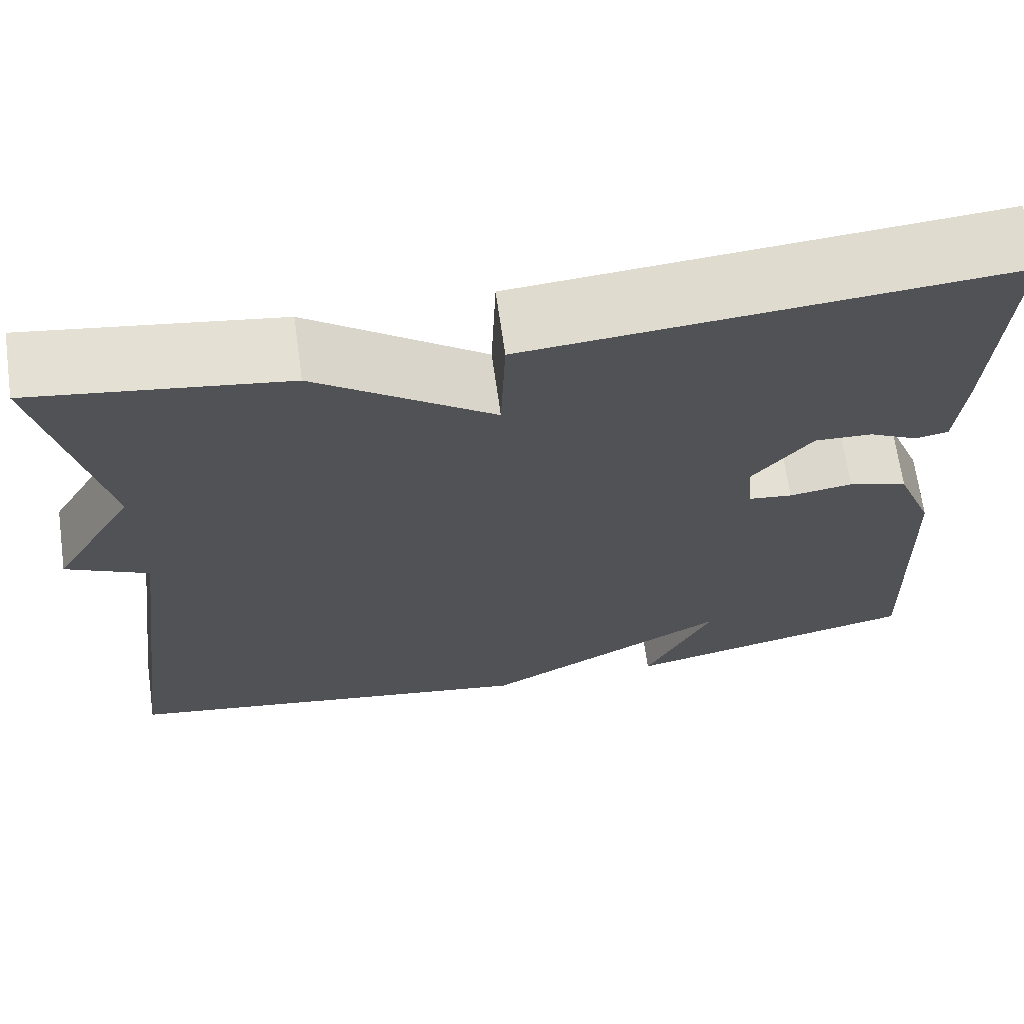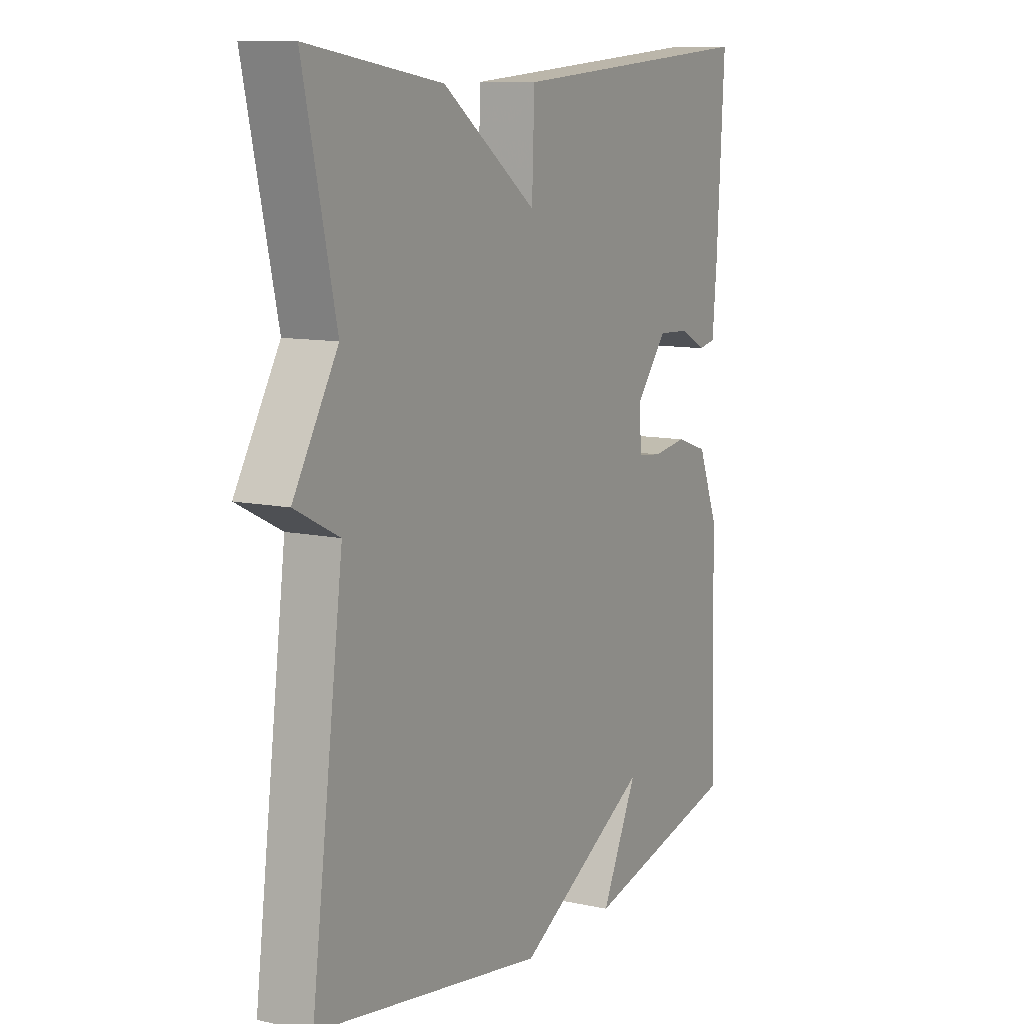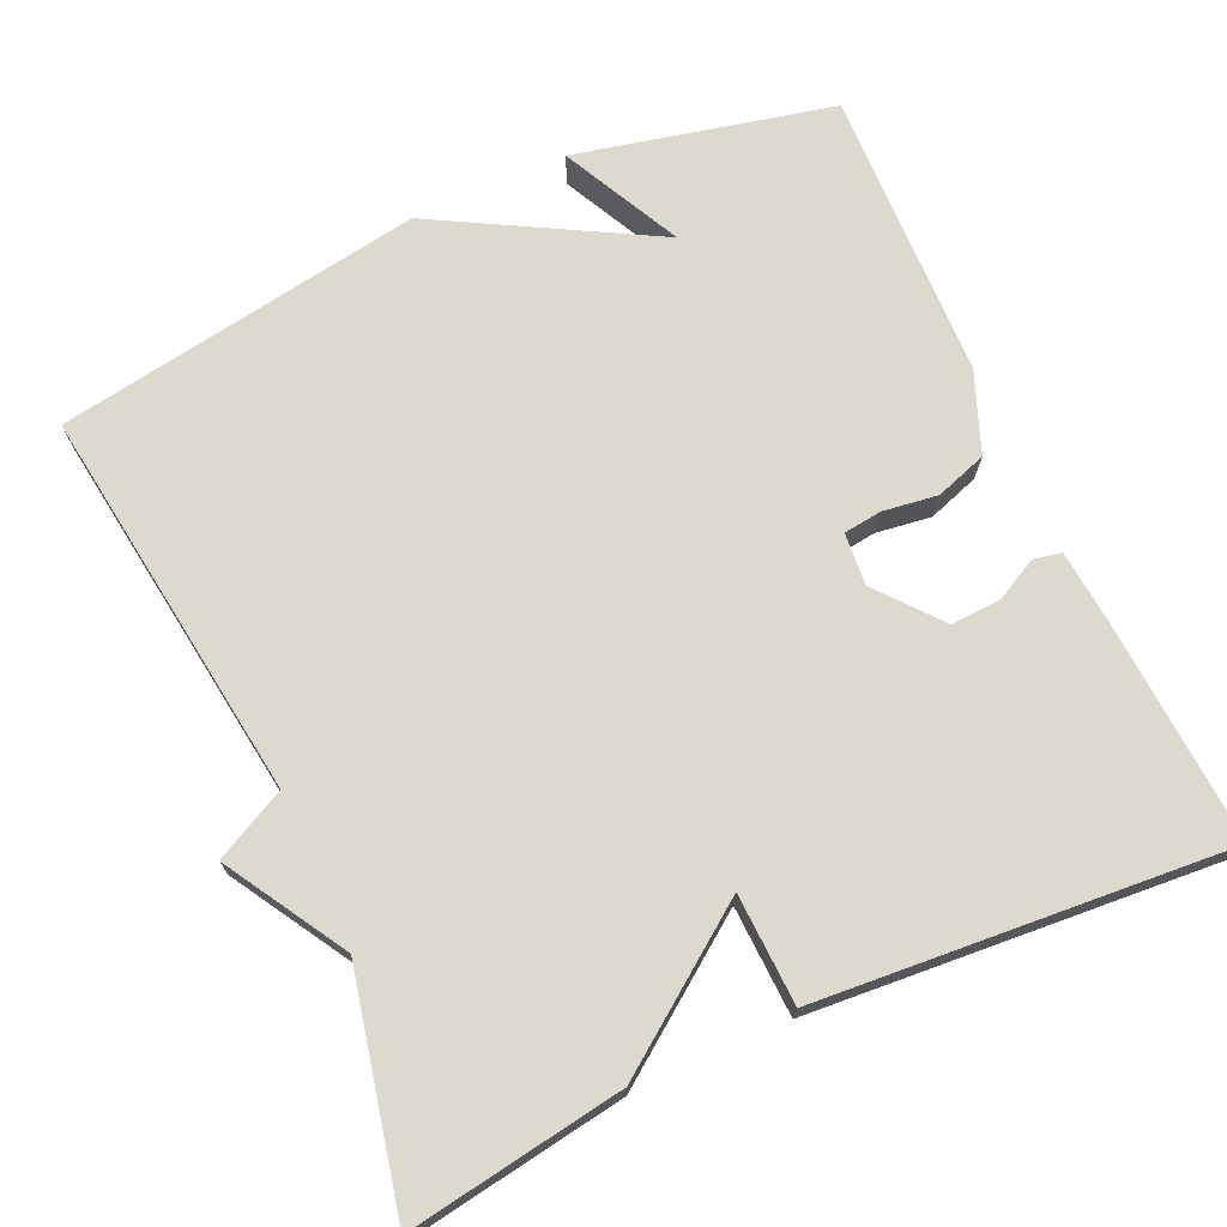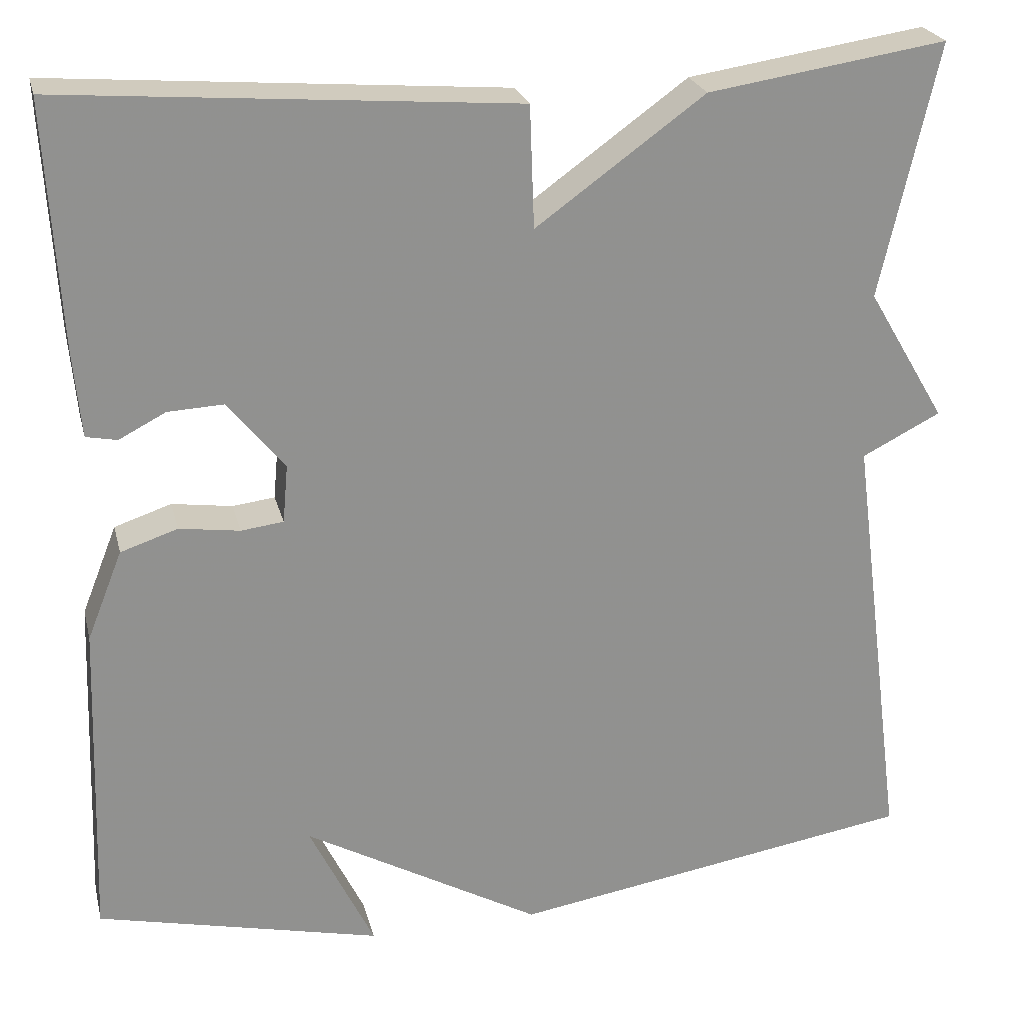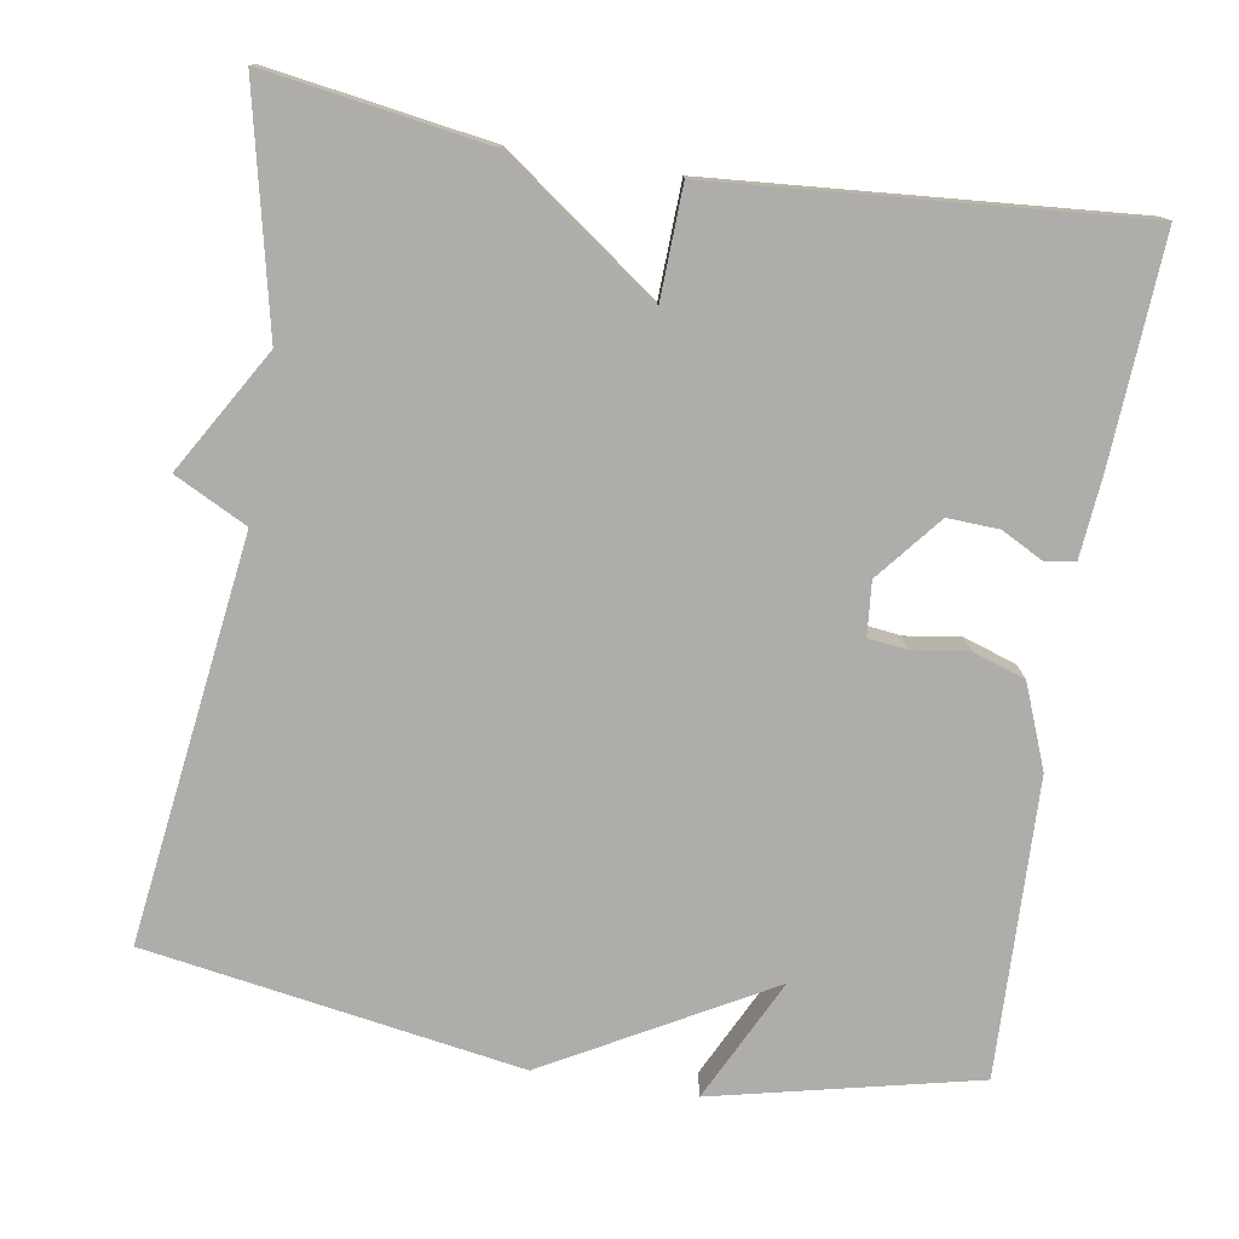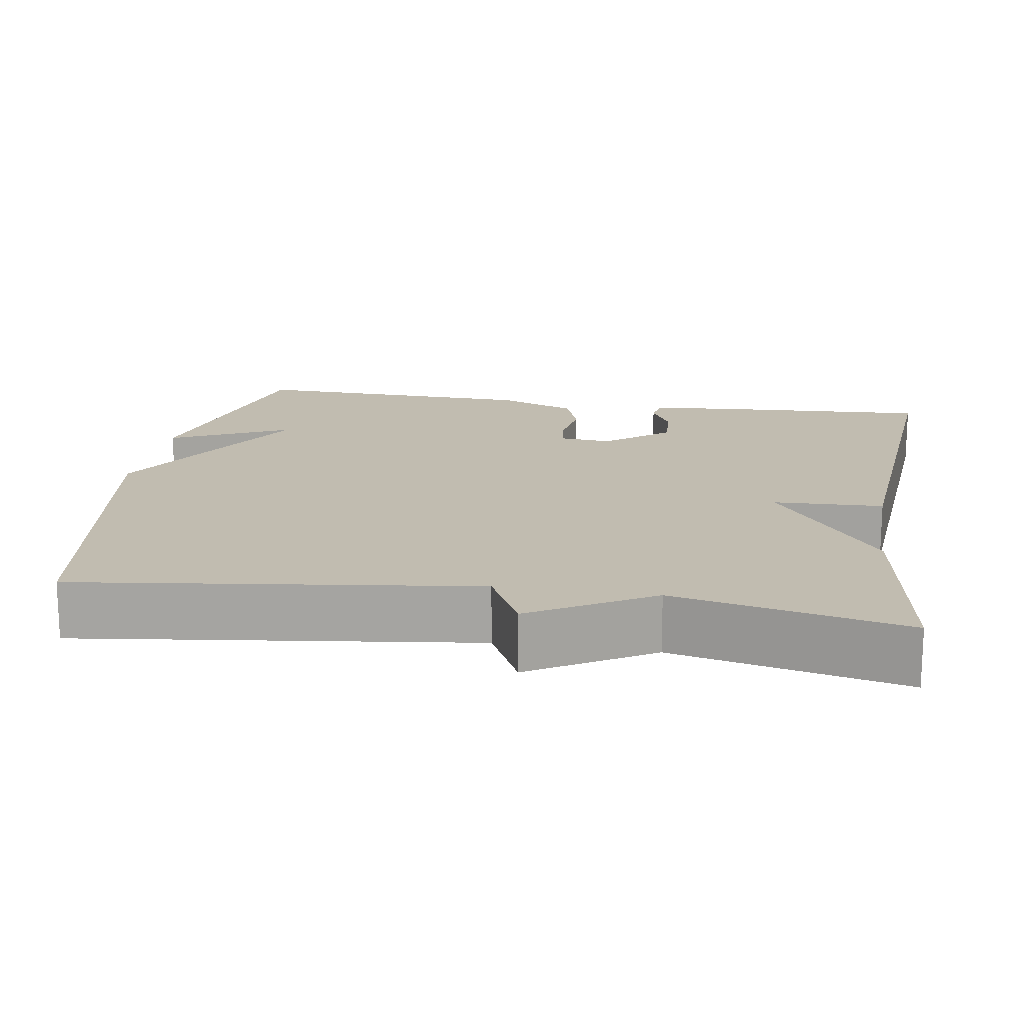
<metadata>
{"format":"obj","ext":"obj","renderer":"f3d","projection":"perspective","resolution":1024,"background":"white","views":[{"elev":67.8,"azim":-8.0,"up":"+Z"},{"elev":10.4,"azim":-61.2,"up":"+Z"},{"elev":71.4,"azim":-24.6,"up":"+Y"},{"elev":24.2,"azim":166.5,"up":"+Z"},{"elev":-77.1,"azim":-9.4,"up":"+Y"},{"elev":16.5,"azim":-80.8,"up":"+Y"}]}
</metadata>
<code>
v 0.5 0.07 0.5
v 0.484 0.07 0.219
v 0.475 0.07 0.118
v 0.439 0.07 0.111
v 0.385 0.07 0.139
v 0.321 0.07 0.142
v 0.255 0.07 0.061
v 0.261 0.07 -0.006
v 0.31 0.07 -0.012
v 0.38 0.07 -0.002
v 0.446 0.07 -0.024
v 0.487 0.07 -0.127
v 0.5 0.07 -0.5
v 0.171 0.07 -0.576
v 0.246 0.07 -0.422
v -0.029 0.07 -0.576
v -0.5 0.07 -0.5
v -0.434 0.07 0.006
v -0.525 0.07 0.052
v -0.434 0.07 0.206
v -0.5 0.07 0.5
v -0.224 0.07 0.458
v -0.029 0.07 0.317
v -0.024 0.07 0.458
v 0.5 0 0.5
v 0.484 0 0.219
v 0.475 0 0.118
v 0.439 0 0.111
v 0.385 0 0.139
v 0.321 0 0.142
v 0.255 0 0.061
v 0.261 0 -0.006
v 0.31 0 -0.012
v 0.38 0 -0.002
v 0.446 0 -0.024
v 0.487 0 -0.127
v 0.5 0 -0.5
v 0.171 0 -0.576
v 0.246 0 -0.422
v -0.029 0 -0.576
v -0.5 0 -0.5
v -0.434 0 0.006
v -0.525 0 0.052
v -0.434 0 0.206
v -0.5 0 0.5
v -0.224 0 0.458
v -0.029 0 0.317
v -0.024 0 0.458
f 1 2 3
f 24 1 3
f 23 24 3
f 20 21 22 23
f 18 19 20 23
f 17 18 23
f 16 17 23
f 15 16 23
f 13 14 15
f 12 13 15
f 11 12 15
f 9 10 11 15
f 8 9 15
f 7 8 15 23
f 6 7 23
f 5 6 23
f 3 4 5
f 3 5 23
f 27 26 25
f 27 25 48
f 27 48 47
f 47 46 45 44
f 47 44 43 42
f 47 42 41
f 47 41 40
f 47 40 39
f 39 38 37
f 39 37 36
f 39 36 35
f 39 35 34 33
f 39 33 32
f 47 39 32 31
f 47 31 30
f 47 30 29
f 29 28 27
f 47 29 27
f 1 25 26 2
f 2 26 27 3
f 3 27 28 4
f 4 28 29 5
f 5 29 30 6
f 6 30 31 7
f 7 31 32 8
f 8 32 33 9
f 9 33 34 10
f 10 34 35 11
f 11 35 36 12
f 12 36 37 13
f 13 37 38 14
f 14 38 39 15
f 15 39 40 16
f 16 40 41 17
f 17 41 42 18
f 18 42 43 19
f 19 43 44 20
f 20 44 45 21
f 21 45 46 22
f 22 46 47 23
f 23 47 48 24
f 24 48 25 1

</code>
